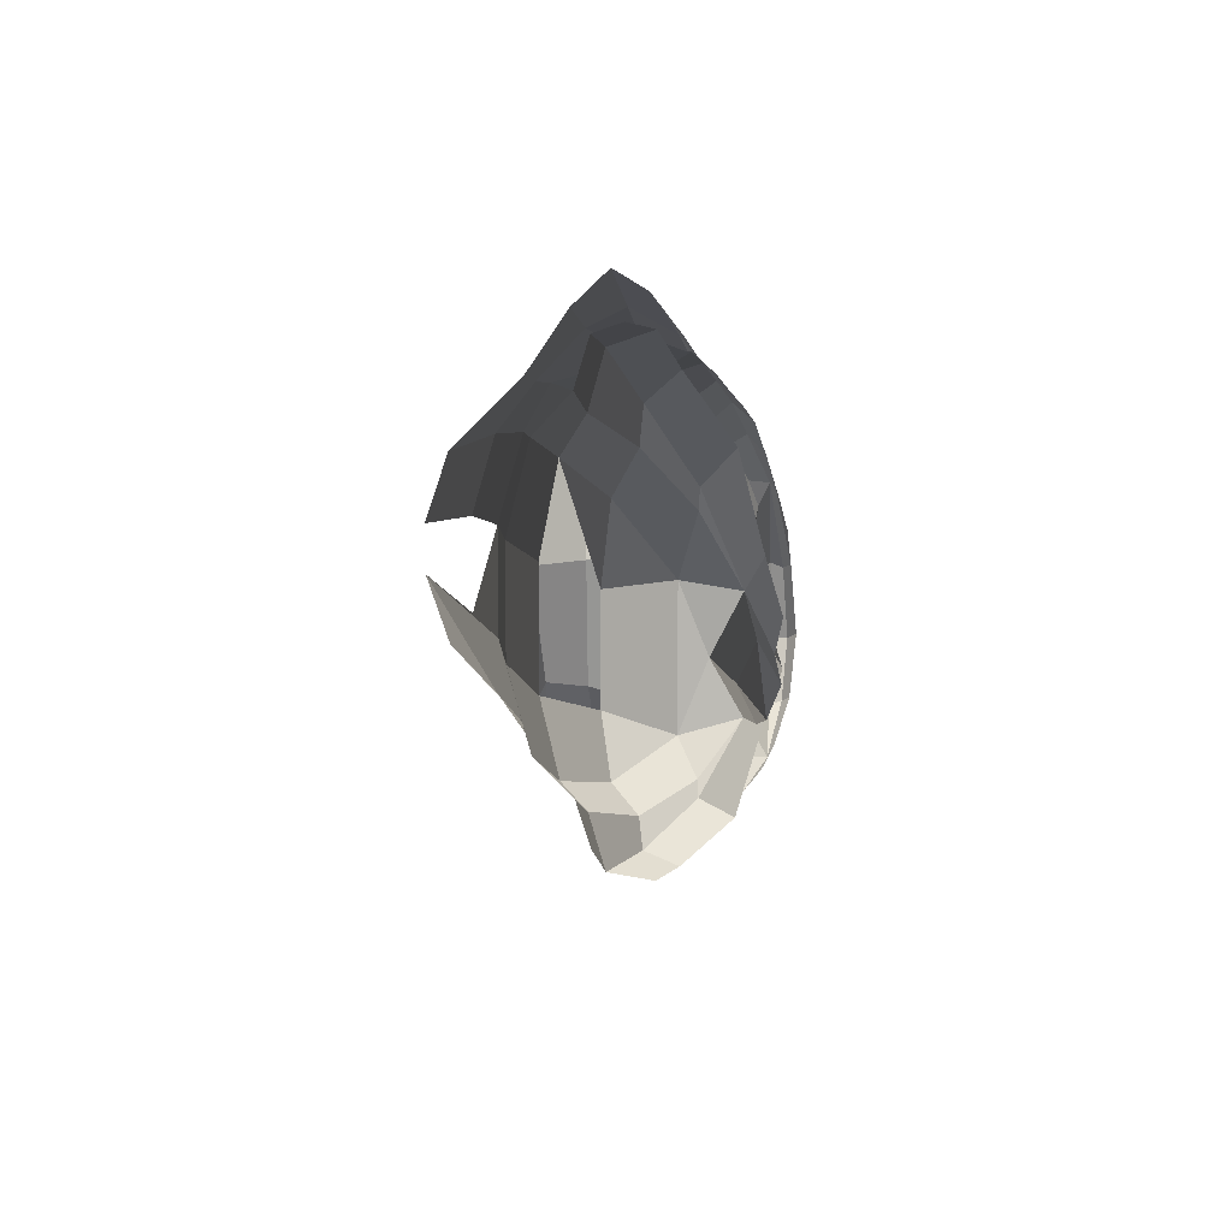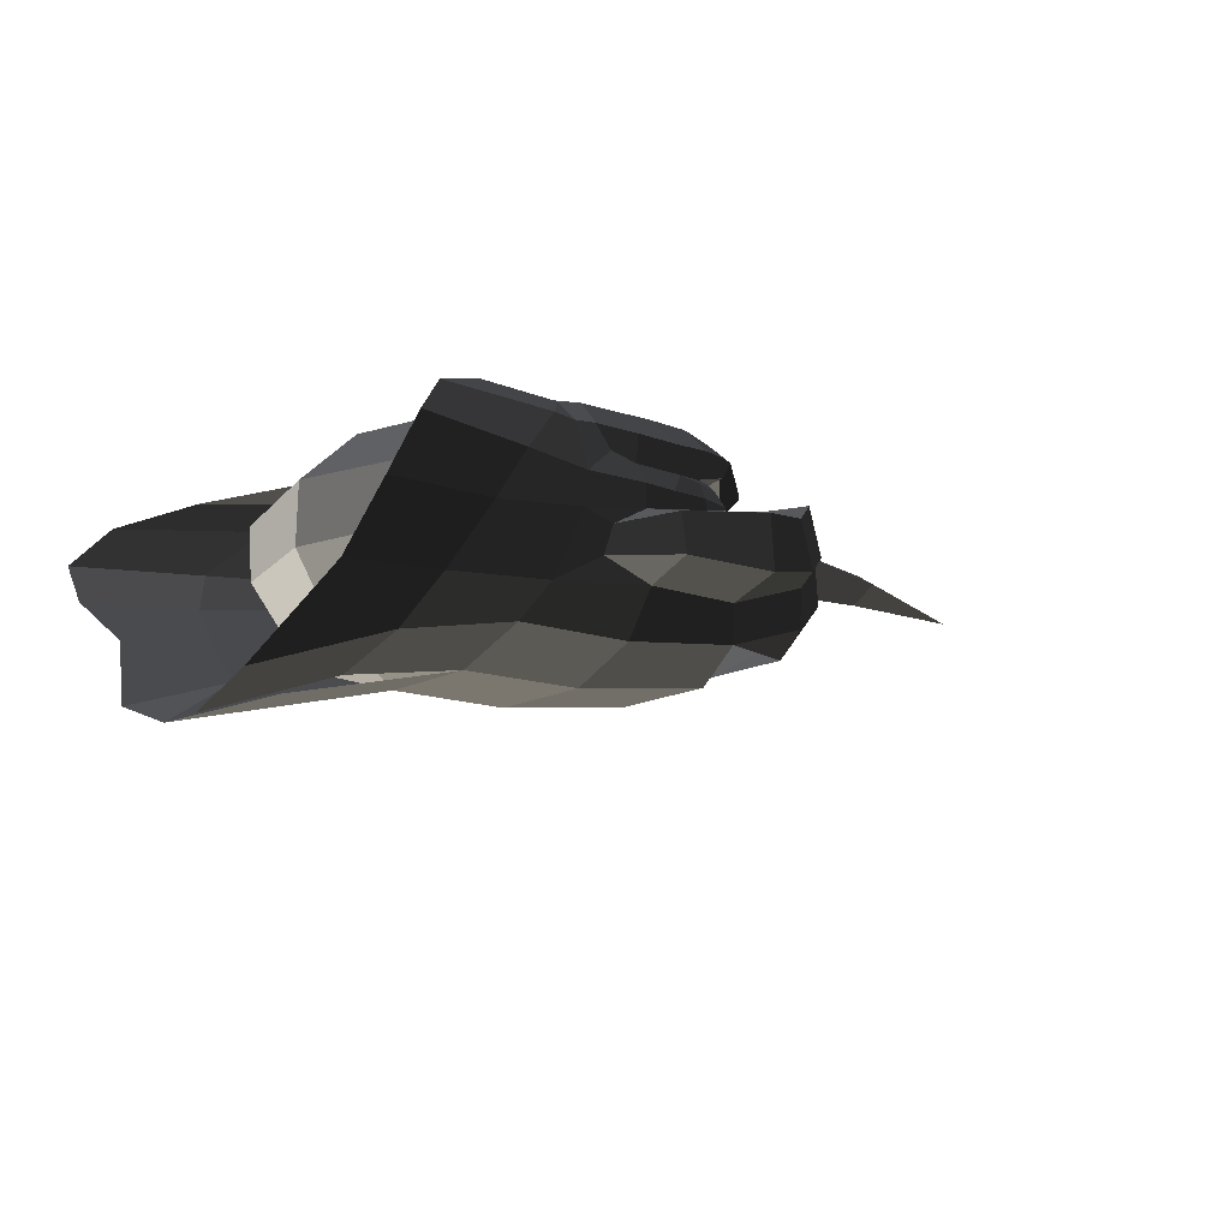
<metadata>
{"format":"obj","ext":"obj","renderer":"f3d","projection":"perspective","resolution":1024,"background":"white","views":[{"elev":9.4,"azim":-95.9,"up":"+Y"},{"elev":-13.7,"azim":141.1,"up":"+Z"}]}
</metadata>
<code>
v -0.2262 -0.2797 -0.1114
v -0.1374 -0.3486 -0.1338
v -0.2234 -0.3162 -0.1063
v -0.2234 -0.3162 -0.1063
v -0.2884 -0.2001 -0.0831
v -0.2826 -0.2562 -0.0804
v -0.3063 -0.1656 -0.0748
v -0.3132 -0.2134 -0.0664
v -0.4171 -0.0911 -0.1058
v -0.4171 -0.0911 -0.1058
v -0.2884 -0.2001 -0.0831
v -0.3309 -0.1821 -0.1044
v -0.3626 -0.1681 -0.1279
v -0.3626 -0.1681 -0.1279
v -0.4412 -0.3323 -0.1243
v -0.4972 -0.1475 -0.0832
v -0.3297 -0.2135 -0.1551
v -0.3297 -0.2135 -0.1551
v -0.2482 -0.3111 -0.1901
v -0.2979 -0.4588 -0.2048
v -0.1448 -0.3674 -0.2116
v -0.1596 -0.524 -0.2331
v -0.0254 -0.4106 -0.233
v -0.0254 -0.4106 -0.233
v 0.0674 -0.4455 -0.2491
v 0.0566 -0.5284 -0.2697
v 0.1582 -0.4643 -0.2975
v 0.1582 -0.4643 -0.2975
v 0.2362 -0.4826 -0.2853
v 0.2362 -0.4826 -0.2853
v 0.2406 -0.3992 -0.3992
v 0.1472 -0.4235 -0.3439
v 0.0186 -0.3997 -0.3736
v 0.0186 -0.3997 -0.3736
v 0.0273 -0.5075 -0.3396
v 0.0273 -0.5075 -0.3396
v 0.0566 -0.5284 -0.2697
v 0.1582 -0.4643 -0.2975
v -0.1955 -0.4943 -0.3322
v -0.1596 -0.524 -0.2331
v -0.3772 -0.4052 -0.2829
v -0.2979 -0.4588 -0.2048
v -0.5292 -0.2733 -0.203
v -0.4412 -0.3323 -0.1243
v -0.6349 -0.1093 -0.1414
v -0.4972 -0.1475 -0.0832
v -0.5486 -0.2351 -0.2076
v -0.5486 -0.2351 -0.2076
v -0.6545 -0.1333 -0.2565
v -0.6545 -0.1333 -0.2565
v -0.6556 -0.0005 -0.2032
v -0.6556 -0.0005 -0.2032
v -0.6545 0.1317 -0.2565
v -0.6545 0.1317 -0.2565
v -0.6349 0.1081 -0.1414
v -0.6349 0.1081 -0.1414
v -0.5486 0.2343 -0.2076
v -0.5486 0.2343 -0.2076
v -0.5292 0.2728 -0.203
v -0.5292 0.2728 -0.203
v -0.4412 0.3319 -0.1243
v -0.4972 0.1472 -0.0832
v -0.5338 0.0455 -0.0569
v -0.6385 -0.0002 -0.0891
v -0.5338 -0.0459 -0.0569
v -0.5338 -0.0459 -0.0569
v -0.4744 -0.0001 -0.0645
v -0.4744 -0.0001 -0.0645
v -0.4171 -0.0911 -0.1058
v -0.4972 -0.1475 -0.0832
v -0.6349 -0.1093 -0.1414
v -0.6385 -0.0002 -0.0891
v -0.8831 -0.0685 -0.159
v -0.905 -0.0003 -0.1228
v -1.174 -0.0004 -0.1912
v -1.174 -0.0004 -0.1912
v -0.8831 0.0674 -0.159
v -0.8831 0.0674 -0.159
v -0.8886 -0.0005 -0.1921
v -0.8886 -0.0005 -0.1921
v -0.8831 -0.0685 -0.159
v -0.8831 -0.0685 -0.159
v -0.6349 -0.1093 -0.1414
v -0.6556 -0.0005 -0.2032
v -0.6349 0.1081 -0.1414
v -0.8831 0.0674 -0.159
v -0.6385 -0.0002 -0.0891
v -0.905 -0.0003 -0.1228
v 0.0707 -0.4489 -0.2031
v -0.0219 -0.4176 -0.1929
v 0.0674 -0.4455 -0.2491
v -0.0254 -0.4106 -0.233
v 0.2382 -0.4938 -0.2224
v 0.2362 -0.4826 -0.2853
v 0.446 -0.2971 -0.1863
v 0.4576 -0.2638 -0.3057
v 0.2406 -0.4595 -0.1238
v 0.2406 -0.4595 -0.1238
v 0.1495 -0.4466 -0.1577
v 0.1965 -0.4556 -0.1207
v 0.0707 -0.4489 -0.2031
v 0.0775 -0.4304 -0.1641
v -0.0219 -0.4176 -0.1929
v -0.0583 -0.3912 -0.1496
v -0.0312 -0.4192 -0.1038
v 0.0878 -0.4456 -0.1133
v 0.1965 -0.4556 -0.1207
v 0.1495 -0.4466 -0.1577
v 0.1 -0.3913 -0.0595
v 0.1923 -0.4154 -0.0705
v 0.1158 -0.2707 -0.0209
v 0.1158 -0.2707 -0.0209
v 0.2167 -0.2994 -0.0362
v 0.2431 -0.4154 -0.0775
v 0.3328 -0.3013 -0.0742
v 0.3328 -0.3013 -0.0742
v 0.446 -0.2971 -0.1863
v 0.2406 -0.4595 -0.1238
v 0.1965 -0.4556 -0.1207
v 0.1923 -0.4154 -0.0705
v 0.3981 -0.2418 -0.4003
v 0.4576 -0.2638 -0.3057
v 0.2406 -0.3992 -0.3992
v 0.2362 -0.4826 -0.2853
v 0.2409 -0.3011 -0.4546
v 0.2409 -0.3011 -0.4546
v 0.0003 -0.3124 -0.4576
v 0.0186 -0.3997 -0.3736
v -0.2655 -0.2995 -0.4241
v -0.2016 -0.3746 -0.3667
v -0.1955 -0.4943 -0.3322
v 0.0273 -0.5075 -0.3396
v -0.4161 -0.3312 -0.2947
v -0.3772 -0.4052 -0.2829
v -0.5486 -0.2351 -0.2076
v -0.5292 -0.2733 -0.203
v -0.4882 -0.251 -0.3519
v -0.6545 -0.1333 -0.2565
v -0.5696 -0.1052 -0.3779
v -0.5696 -0.1052 -0.3779
v -0.5696 0.105 -0.3779
v -0.6545 0.1317 -0.2565
v -0.4882 0.2507 -0.3519
v -0.4882 0.2507 -0.3519
v -0.4161 0.3309 -0.2947
v -0.5486 0.2343 -0.2076
v -0.3772 0.405 -0.2829
v -0.5292 0.2728 -0.203
v -0.2979 0.4586 -0.2048
v -0.4412 0.3319 -0.1243
v -0.2482 0.311 -0.1901
v -0.3297 0.2134 -0.1551
v -0.3626 0.168 -0.1279
v -0.3626 0.168 -0.1279
v -0.4171 0.0909 -0.1058
v -0.4972 0.1472 -0.0832
v -0.3309 0.182 -0.1044
v -0.3309 0.182 -0.1044
v -0.2884 0.2 -0.0831
v -0.3063 0.1655 -0.0748
v -0.3132 0.2133 -0.0664
v -0.3132 0.2133 -0.0664
v -0.2884 0.2 -0.0831
v -0.2826 0.256 -0.0804
v -0.3052 0.2542 -0.0444
v -0.3052 0.2542 -0.0444
v -0.4413 0.1277 -0.0647
v -0.4171 0.0909 -0.1058
v -0.4744 -0.0001 -0.0645
v -0.4744 -0.0001 -0.0645
v -0.5338 0.0455 -0.0569
v -0.4972 0.1472 -0.0832
v -0.4161 -0.3312 -0.2947
v -0.4882 -0.251 -0.3519
v -0.2016 -0.3746 -0.3667
v -0.2655 -0.2995 -0.4241
v -0.3445 -0.1221 -0.4674
v -0.5696 -0.1052 -0.3779
v 0.0003 -0.3124 -0.4576
v -0.0341 -0.1202 -0.509
v 0.2409 -0.3011 -0.4546
v 0.2274 -0.1157 -0.509
v 0.3981 -0.2418 -0.4003
v 0.4427 -0.0001 -0.428
v 0.2274 0.1156 -0.509
v 0.2274 0.1156 -0.509
v -0.0341 0.1201 -0.509
v -0.0341 -0.1202 -0.509
v -0.3445 0.1219 -0.4674
v -0.3445 -0.1221 -0.4674
v -0.5696 0.105 -0.3779
v -0.5696 -0.1052 -0.3779
v -0.2655 0.2993 -0.4241
v -0.4882 0.2507 -0.3519
v -0.2016 0.3744 -0.3667
v -0.4161 0.3309 -0.2947
v -0.1955 0.494 -0.3322
v -0.3772 0.405 -0.2829
v -0.1596 0.5238 -0.2331
v -0.2979 0.4586 -0.2048
v -0.1448 0.3673 -0.2116
v -0.2482 0.311 -0.1901
v -0.0254 0.4105 -0.233
v -0.0254 0.4105 -0.233
v 0.0566 0.5282 -0.2697
v 0.0674 0.4454 -0.2491
v 0.1582 0.4642 -0.2975
v 0.1582 0.4642 -0.2975
v 0.2362 0.4824 -0.2853
v 0.2362 0.4824 -0.2853
v 0.1472 0.4233 -0.3439
v 0.2406 0.399 -0.3992
v 0.0186 0.3995 -0.3736
v 0.0186 0.3995 -0.3736
v 0.0273 0.5073 -0.3396
v 0.0273 0.5073 -0.3396
v 0.1582 0.4642 -0.2975
v 0.0566 0.5282 -0.2697
v -0.1596 0.5238 -0.2331
v -0.1955 0.494 -0.3322
v -0.2016 0.3744 -0.3667
v 0.0186 0.3995 -0.3736
v -0.2655 0.2993 -0.4241
v 0.0003 0.3122 -0.4576
v -0.3445 0.1219 -0.4674
v -0.0341 0.1201 -0.509
v 0.2274 0.1156 -0.509
v 0.2409 0.3009 -0.4546
v 0.2406 0.399 -0.3992
v 0.0186 0.3995 -0.3736
v 0.3981 0.2414 -0.4003
v 0.3981 0.2414 -0.4003
v 0.2274 0.1156 -0.509
v 0.4427 -0.0001 -0.428
v 0.5192 -0.0001 -0.3034
v 0.4576 0.2637 -0.3049
v 0.2362 0.4824 -0.2853
v 0.2406 0.399 -0.3992
v 0.446 0.297 -0.1863
v 0.2382 0.4937 -0.2224
v 0.2406 0.4594 -0.1238
v 0.2406 0.4594 -0.1238
v 0.1965 0.4622 -0.1207
v 0.1495 0.4465 -0.1577
v 0.0775 0.4303 -0.1641
v 0.0707 0.4488 -0.2031
v 0.0674 0.4454 -0.2491
v 0.2362 0.4824 -0.2853
v -0.0219 0.4174 -0.1929
v -0.0254 0.4105 -0.233
v 0.0775 0.4303 -0.1641
v -0.0583 0.391 -0.1496
v 0.0878 0.4456 -0.1133
v -0.0312 0.4191 -0.1038
v 0.1495 0.4465 -0.1577
v 0.1965 0.4622 -0.1207
v 0.1923 0.4154 -0.0705
v 0.1 0.3913 -0.0595
v 0.1158 0.2707 -0.0209
v 0.1158 0.2707 -0.0209
v 0.243 0.4111 -0.0775
v 0.2167 0.2992 -0.0362
v 0.3328 0.3011 -0.0742
v 0.3328 0.3011 -0.0742
v 0.2406 0.4594 -0.1238
v 0.446 0.297 -0.1863
v 0.1923 0.4154 -0.0705
v 0.1965 0.4622 -0.1207
v 0.4427 -0.0001 -0.428
v 0.5192 -0.0001 -0.3034
v 0.3981 -0.2418 -0.4003
v 0.4576 -0.2638 -0.3057
v 0.446 -0.2971 -0.1863
v 0.516 -0.0001 -0.1759
v 0.446 0.297 -0.1863
v 0.4576 0.2637 -0.3049
v 0.396 -0.0001 -0.0645
v 0.3328 0.3011 -0.0742
v 0.446 -0.2971 -0.1863
v 0.3328 -0.3013 -0.0742
v 0.2167 -0.2994 -0.0362
v 0.2431 -0.0001 -0.0216
v 0.2167 0.2992 -0.0362
v 0.3328 0.3011 -0.0742
v 0.0401 -0.0001 0.0084
v 0.1158 0.2707 -0.0209
v 0.2167 -0.2994 -0.0362
v 0.1158 -0.2707 -0.0209
v 0.0178 -0.2433 -0.0071
v 0.0178 -0.2433 -0.0071
v 0.1 -0.3913 -0.0595
v -0.0051 -0.3694 -0.0486
v 0.0878 -0.4456 -0.1133
v -0.0312 -0.4192 -0.1038
v -0.13 -0.3858 -0.0884
v -0.1074 -0.3474 -0.0418
v -0.0583 -0.3912 -0.1496
v -0.1374 -0.3486 -0.1338
v -0.2234 -0.3162 -0.1063
v -0.2219 -0.3349 -0.0736
v -0.2112 -0.2929 -0.0357
v -0.1074 -0.3474 -0.0418
v -0.1943 -0.2065 -0.0065
v -0.0915 -0.2377 -0.0047
v 0.0178 -0.2433 -0.0071
v -0.0051 -0.3694 -0.0486
v -0.101 -0.0001 0.0109
v 0.0401 -0.0001 0.0084
v -0.1943 -0.2065 -0.0065
v -0.1979 -0.0001 0.007
v -0.1943 0.2064 -0.0065
v -0.0915 0.2377 -0.0047
v 0.0178 0.2433 -0.0071
v 0.0401 -0.0001 0.0084
v 0.1158 0.2707 -0.0209
v 0.1158 0.2707 -0.0209
v -0.0051 0.3693 -0.0486
v 0.1 0.3913 -0.0595
v -0.0312 0.4191 -0.1038
v 0.0878 0.4456 -0.1133
v -0.1074 0.3473 -0.0418
v -0.13 0.3857 -0.0884
v -0.1374 0.3485 -0.1338
v -0.0583 0.391 -0.1496
v -0.2219 0.3347 -0.0736
v -0.2234 0.3161 -0.1063
v -0.2262 0.2796 -0.1114
v -0.2262 0.2796 -0.1114
v -0.2826 0.256 -0.0804
v -0.2884 0.2 -0.0831
v -0.2219 0.3347 -0.0736
v -0.3052 0.2542 -0.0444
v -0.2112 0.2928 -0.0357
v -0.2934 0.234 -0.0296
v -0.13 0.3857 -0.0884
v -0.1074 0.3473 -0.0418
v -0.0915 0.2377 -0.0047
v -0.1943 0.2064 -0.0065
v -0.0051 0.3693 -0.0486
v 0.0178 0.2433 -0.0071
v -0.2923 0.1648 -0.009
v -0.1943 0.2064 -0.0065
v -0.2934 0.234 -0.0296
v -0.2112 0.2928 -0.0357
v -0.4162 0.1197 -0.0238
v -0.4162 0.1197 -0.0238
v -0.4456 0.1194 -0.0431
v -0.3052 0.2542 -0.0444
v -0.4413 0.1277 -0.0647
v -0.4413 0.1277 -0.0647
v -0.4804 -0.0007 -0.04
v -0.4744 -0.0001 -0.0645
v -0.4162 0.1197 -0.0238
v -0.444 -0.0001 -0.0178
v -0.2923 0.1648 -0.009
v -0.3063 -0.0001 0.0015
v -0.1943 0.2064 -0.0065
v -0.1979 -0.0001 0.007
v -0.1943 -0.2065 -0.0065
v -0.2923 -0.1649 -0.009
v -0.2112 -0.2929 -0.0357
v -0.2934 -0.2341 -0.0296
v -0.4162 -0.1199 -0.0238
v -0.4162 -0.1199 -0.0238
v -0.444 -0.0001 -0.0178
v -0.3063 -0.0001 0.0015
v -0.4456 -0.1197 -0.0431
v -0.4804 -0.0007 -0.04
v -0.4413 -0.128 -0.0647
v -0.4744 -0.0001 -0.0645
v -0.4171 -0.0911 -0.1058
v -0.4171 -0.0911 -0.1058
v -0.3052 -0.2543 -0.0444
v -0.3132 -0.2134 -0.0664
v -0.2826 -0.2562 -0.0804
v -0.2826 -0.2562 -0.0804
v -0.2219 -0.3349 -0.0736
v -0.2234 -0.3162 -0.1063
v -0.2934 -0.2341 -0.0296
v -0.2112 -0.2929 -0.0357
v -0.4456 -0.1197 -0.0431
v -0.4162 -0.1199 -0.0238
v -0.4413 -0.128 -0.0647
v -0.4413 -0.128 -0.0647
v 0.243 0.4111 -0.0775
v 0.2167 0.2992 -0.0362
v 0.4605 0.4779 -0.1013
v 0.4605 0.4779 -0.1013
v 0.3065 0.4874 -0.1301
v 0.5997 0.5678 -0.1582
v 0.2406 0.4594 -0.1238
v 0.2406 0.4594 -0.1238
v 0.2382 0.4937 -0.2224
v 0.4034 0.5431 -0.2267
v 0.6675 0.6163 -0.2352
v 0.5997 0.5678 -0.1582
v 0.4363 0.4985 -0.3116
v 0.6741 0.5323 -0.3236
v 0.2382 0.4937 -0.2224
v 0.2362 0.4824 -0.2853
v 0.2406 0.399 -0.3992
v 0.458 0.3865 -0.4148
v 0.6611 0.3845 -0.4262
v 0.6741 0.5323 -0.3236
v 0.4765 0.2763 -0.4987
v 0.7353 0.2148 -0.5886
v 0.2406 0.399 -0.3992
v 0.2409 0.3009 -0.4546
v 0.2274 0.1156 -0.509
v 0.4756 0.1035 -0.5494
v 0.7347 0.056 -0.6421
v 0.7353 0.2148 -0.5886
v 0.4756 -0.1043 -0.5494
v 0.7347 -0.0565 -0.6421
v 0.2274 0.1156 -0.509
v 0.2274 -0.1157 -0.509
v 0.2409 -0.3011 -0.4546
v 0.4765 -0.278 -0.4987
v 0.7353 -0.2164 -0.5886
v 0.7347 -0.0565 -0.6421
v 0.458 -0.3917 -0.4148
v 0.6611 -0.3871 -0.4262
v 0.2409 -0.3011 -0.4546
v 0.2406 -0.3992 -0.3992
v 0.2362 -0.4826 -0.2853
v 0.4363 -0.5 -0.3116
v 0.6741 -0.5425 -0.3236
v 0.6611 -0.3871 -0.4262
v 0.4034 -0.5431 -0.2267
v 0.6675 -0.6161 -0.2354
v 0.2362 -0.4826 -0.2853
v 0.2382 -0.4938 -0.2224
v 0.2406 -0.4595 -0.1238
v 0.3065 -0.4876 -0.1301
v 0.2431 -0.4154 -0.0775
v 0.2431 -0.4154 -0.0775
v 0.4605 -0.4782 -0.1013
v 0.5997 -0.5678 -0.1582
v 0.2167 -0.2994 -0.0362
v 0.2167 -0.2994 -0.0362
v 0.4034 -0.5431 -0.2267
v 0.6675 -0.6161 -0.2354
v 0.3065 -0.4876 -0.1301
v 0.5997 -0.5678 -0.1582
v -0.3309 0.182 -0.1044
v -0.2884 0.2 -0.0831
v -0.2292 0.2955 -0.1298
v -0.2262 0.2796 -0.1114
v -0.1383 0.3556 -0.1426
v -0.1374 0.3485 -0.1338
v -0.0583 0.391 -0.1496
v -0.0583 0.391 -0.1496
v -0.1338 0.3739 -0.1765
v -0.0219 0.4174 -0.1929
v -0.1448 0.3673 -0.2116
v -0.0254 0.4105 -0.233
v -0.2426 0.3067 -0.1584
v -0.2482 0.311 -0.1901
v -0.3626 0.168 -0.1279
v -0.3297 0.2134 -0.1552
v -0.2292 0.2955 -0.1298
v -0.3309 0.182 -0.1044
v -0.1338 0.3739 -0.1765
v -0.1383 0.3556 -0.1426
v -0.2262 -0.2796 -0.1114
v -0.2884 -0.2 -0.0831
v -0.2292 -0.2955 -0.1298
v -0.3309 -0.182 -0.1044
v -0.1374 -0.3485 -0.1338
v -0.1383 -0.3556 -0.1426
v -0.0583 -0.391 -0.1496
v -0.0583 -0.391 -0.1496
v -0.0219 -0.4174 -0.1929
v -0.1338 -0.3739 -0.1765
v -0.0254 -0.4105 -0.233
v -0.1448 -0.3673 -0.2116
v -0.2482 -0.311 -0.1901
v -0.2426 -0.3067 -0.1584
v -0.2292 -0.2955 -0.1298
v -0.1383 -0.3556 -0.1426
v -0.3626 -0.168 -0.1279
v -0.3309 -0.182 -0.1044
v -0.2482 -0.311 -0.1901
v -0.3297 -0.2134 -0.1552
v 0.0878 0.4456 -0.1133
v 0.0775 0.4303 -0.1641
v -0.0312 0.4191 -0.1038
v -0.0583 0.391 -0.1496
v 0.1 0.3913 -0.0595
v -0.0051 0.3693 -0.0486
v 0.1158 0.2707 -0.0209
v 0.0178 0.2433 -0.0071
v -0.0915 0.2377 -0.0047
v -0.1074 0.3473 -0.0418
v -0.1943 0.2064 -0.0065
v -0.2112 0.2928 -0.0357
v -0.2219 0.3347 -0.0736
v -0.13 0.3857 -0.0884
v -0.0312 0.4191 -0.1038
v -0.0051 0.3693 -0.0486
v -0.1374 0.3485 -0.1338
v -0.0583 0.391 -0.1496
v -0.2219 0.3347 -0.0736
v -0.2234 0.3161 -0.1063
g Group_001
f 1 2 3
f 1 3 6 5
f 5 6 8 7
f 7 8 9
f 7 9 12 11
f 12 9 13
f 13 9 16 15
f 13 15 17
f 17 15 20 19
f 19 20 22 21
f 21 22 23
f 23 22 26 25
f 25 26 27
f 25 27 29
f 29 27 32 31
f 31 32 33
f 33 32 35
f 35 32 38 37
f 35 37 40 39
f 39 40 42 41
f 41 42 44 43
f 43 44 46 45
f 43 45 47
f 47 45 49
f 49 45 51
f 49 51 53
f 53 51 55
f 53 55 57
f 57 55 59
f 59 55 62 61
f 62 55 64 63
g Group_002
f 65 66 67
f 67 66 70 69
f 70 66 72 71
f 71 72 74 73
f 73 74 75
f 75 74 77
f 75 77 79
f 75 79 81
f 81 79 84 83
f 84 79 86 85
f 85 86 88 87
g Group_003
f 89 90 92 91
f 89 91 94 93
f 93 94 96 95
f 93 95 97
f 93 97 100 99
f 93 99 102 101
f 101 102 104 103
f 104 102 106 105
f 106 102 108 107
f 106 107 110 109
f 109 110 111
f 111 110 114 113
f 113 114 115
f 115 114 118 117
f 118 114 120 119
g Group_004
f 121 122 124 123
f 121 123 125
f 125 123 128 127
f 127 128 130 129
f 130 128 132 131
f 130 131 134 133
f 133 134 136 135
f 133 135 138 137
f 137 138 139
f 139 138 142 141
f 141 142 143
f 143 142 146 145
f 145 146 148 147
f 147 148 150 149
f 149 150 152 151
f 152 150 153
f 153 150 156 155
f 153 155 157
f 157 155 160 159
f 160 155 161
f 160 161 164 163
f 164 161 165
f 165 161 168 167
f 167 168 169
f 169 168 172 171
g Group_005
f 173 174 176 175
f 176 174 178 177
f 176 177 180 179
f 179 180 182 181
f 181 182 184 183
f 184 182 185
f 185 182 188 187
f 187 188 190 189
g Group_006
f 191 192 194 193
f 193 194 196 195
f 195 196 198 197
f 197 198 200 199
f 199 200 202 201
f 199 201 203
f 199 203 206 205
f 205 206 207
f 207 206 209
f 207 209 212 211
f 211 212 213
f 211 213 215
f 211 215 218 217
f 218 215 220 219
f 220 215 222 221
f 221 222 224 223
f 223 224 226 225
f 226 224 228 227
f 228 224 230 229
f 228 229 231
f 228 231 234 233
f 234 231 236 235
f 236 231 238 237
f 236 237 240 239
f 239 240 241
f 241 240 244 243
f 244 240 246 245
f 246 240 248 247
f 246 247 250 249
f 246 249 252 251
f 251 252 254 253
f 251 253 256 255
f 256 253 258 257
f 257 258 259
f 257 259 262 261
f 261 262 263
f 261 263 266 265
f 261 265 268 267
g Group_007
f 269 270 272 271
f 272 270 274 273
f 274 270 276 275
f 274 275 278 277
f 274 277 280 279
f 280 277 282 281
f 282 277 284 283
f 282 283 286 285
f 282 285 288 287
f 288 285 289
f 288 289 292 291
f 291 292 294 293
f 294 292 296 295
f 294 295 298 297
f 298 295 300 299
f 300 295 302 301
f 301 302 304 303
f 304 302 306 305
f 304 305 308 307
f 304 307 310 309
f 310 307 312 311
f 312 307 314 313
f 313 314 315
f 313 315 318 317
f 317 318 320 319
f 317 319 322 321
f 322 319 324 323
f 322 323 326 325
f 326 323 327
f 326 327 330 329
f 326 329 332 331
f 331 332 334 333
f 331 333 336 335
f 336 333 338 337
f 336 337 340 339
g Group_008
f 341 342 344 343
f 341 343 345
f 345 343 348 347
f 347 348 349
f 347 349 352 351
f 347 351 354 353
f 353 354 356 355
f 355 356 358 357
f 358 356 360 359
f 359 360 362 361
f 362 360 363
f 363 360 366 365
f 363 365 368 367
f 367 368 370 369
f 369 370 371
f 369 371 374 373
f 373 374 375
f 373 375 378 377
f 373 377 380 379
f 373 379 382 381
f 373 381 383
g Group_009
f 385 386 387
f 385 387 390 389
f 385 389 391
f 391 389 394 393
f 394 389 396 395
f 394 395 398 397
f 394 397 400 399
f 400 397 402 401
f 402 397 404 403
f 402 403 406 405
f 402 405 408 407
f 408 405 410 409
f 410 405 412 411
g Group_010
f 413 414 416 415
f 416 414 418 417
f 418 414 420 419
f 418 419 422 421
f 418 421 424 423
f 424 421 426 425
f 426 421 428 427
f 426 427 430 429
f 426 429 432 431
f 432 429 434 433
f 433 434 435
f 435 434 438 437
f 435 437 439
g Group_011
f 441 442 444 443
g Group_012
f 445 446 448 447
f 447 448 450 449
f 449 450 451
f 449 451 454 453
f 453 454 456 455
f 453 455 458 457
f 457 458 460 459
f 457 459 462 461
f 457 461 464 463
g Group_013
f 465 466 468 467
f 465 467 470 469
f 469 470 471
f 471 470 474 473
f 473 474 476 475
f 476 474 478 477
f 478 474 480 479
f 478 479 482 481
f 478 481 484 483
g Group_014
f 485 486 488 487
f 485 487 490 489
f 489 490 492 491
f 492 490 494 493
f 493 494 496 495
f 496 494 498 497
f 498 494 500 499
f 498 499 502 501
f 498 501 504 503

</code>
